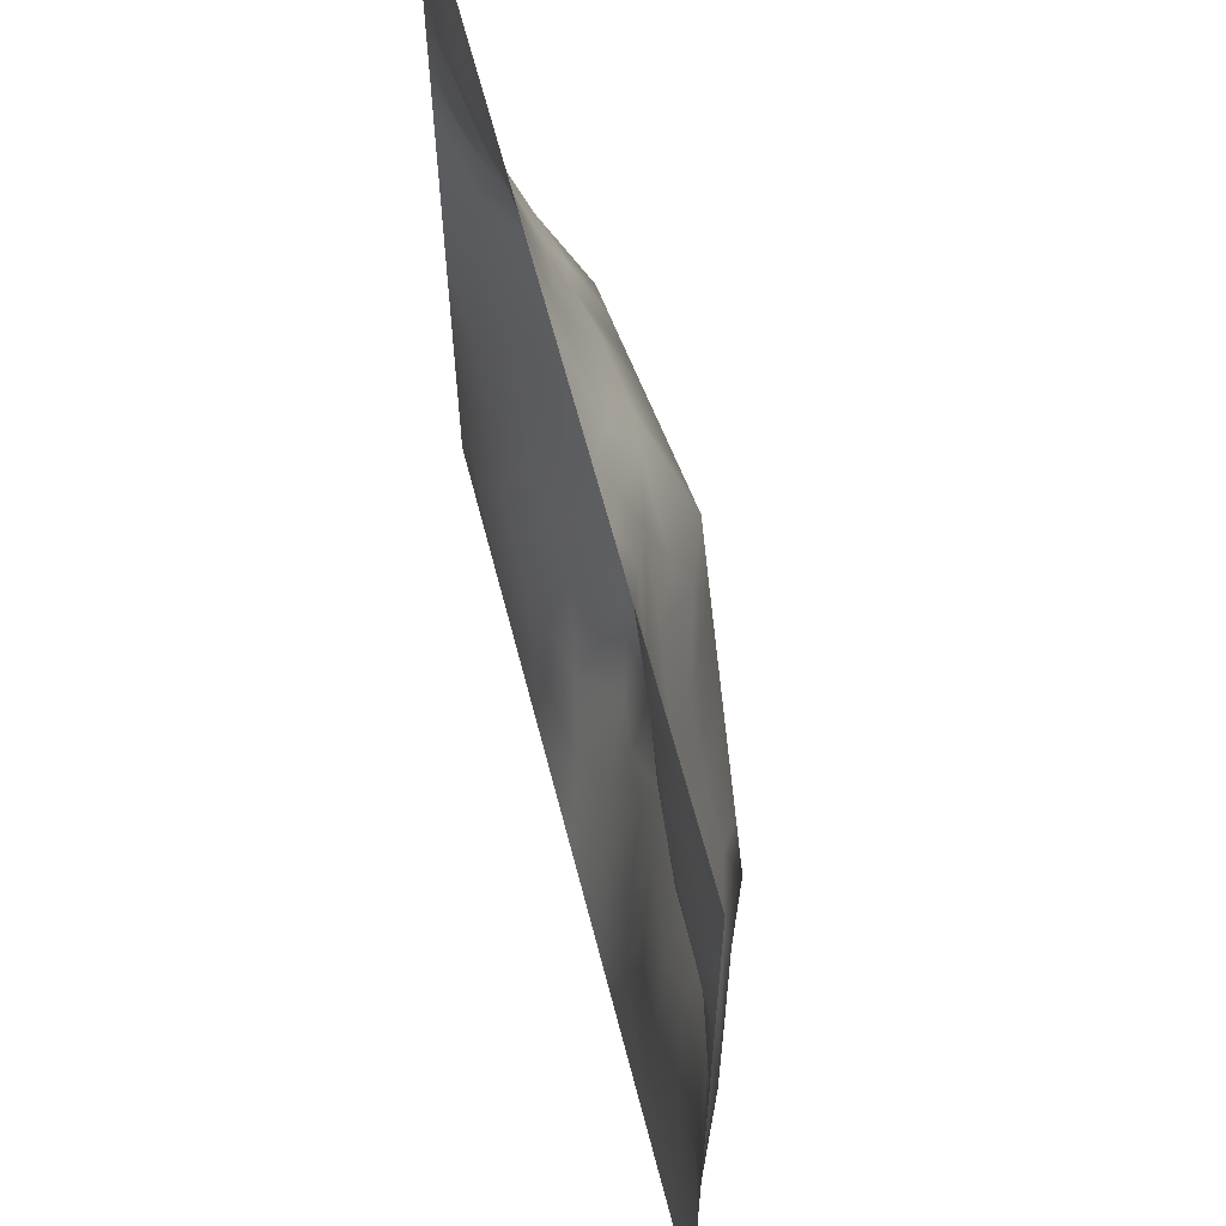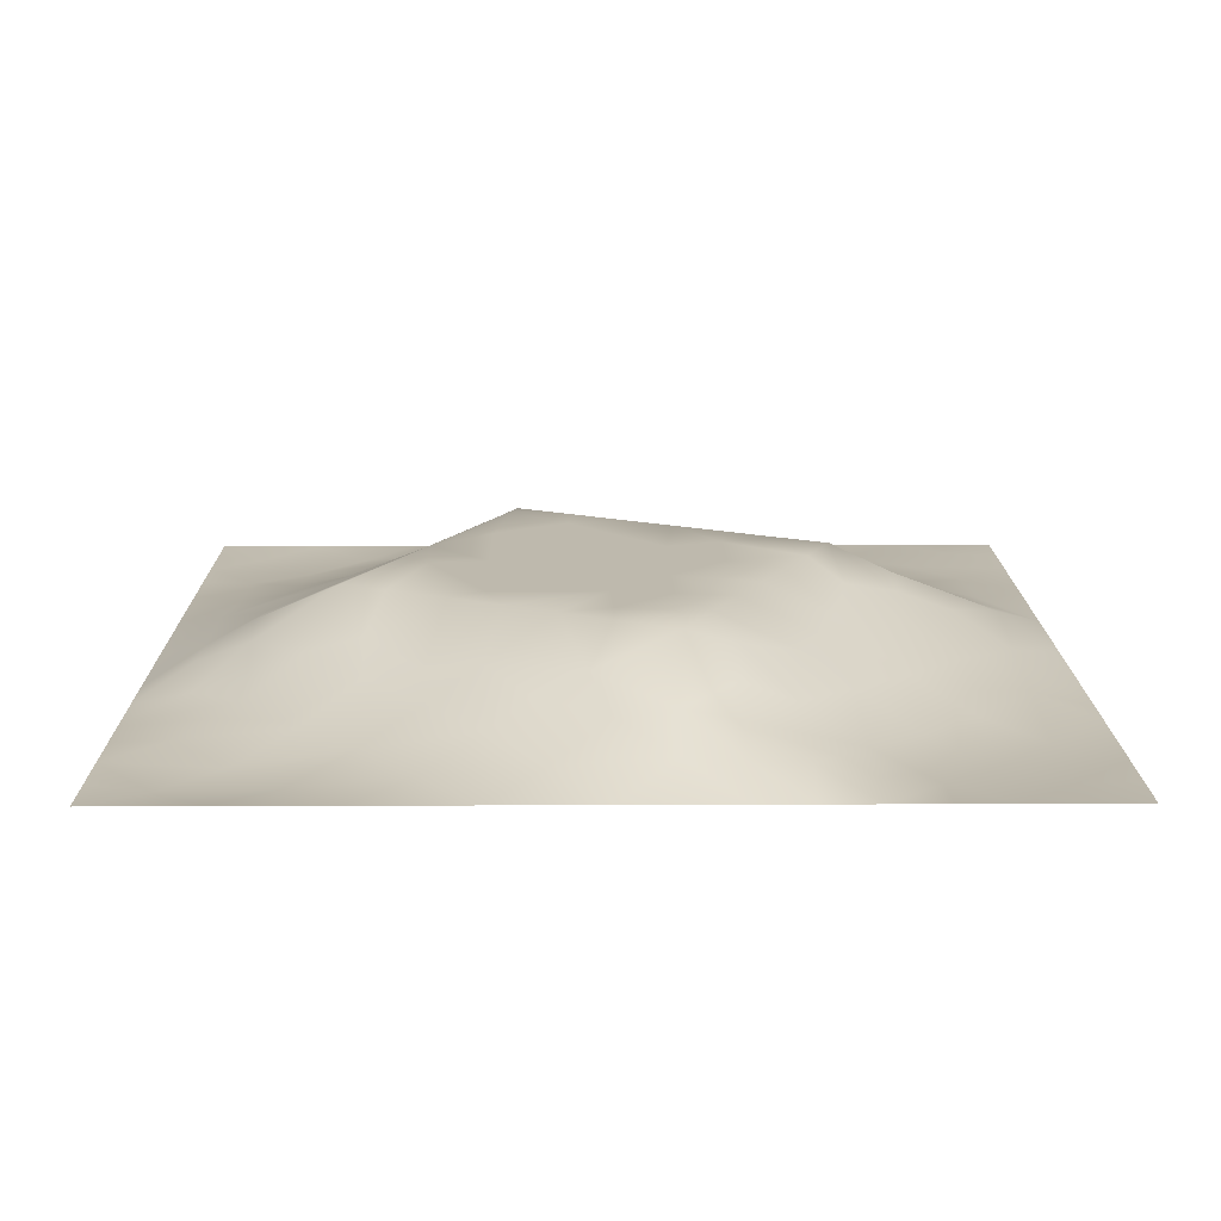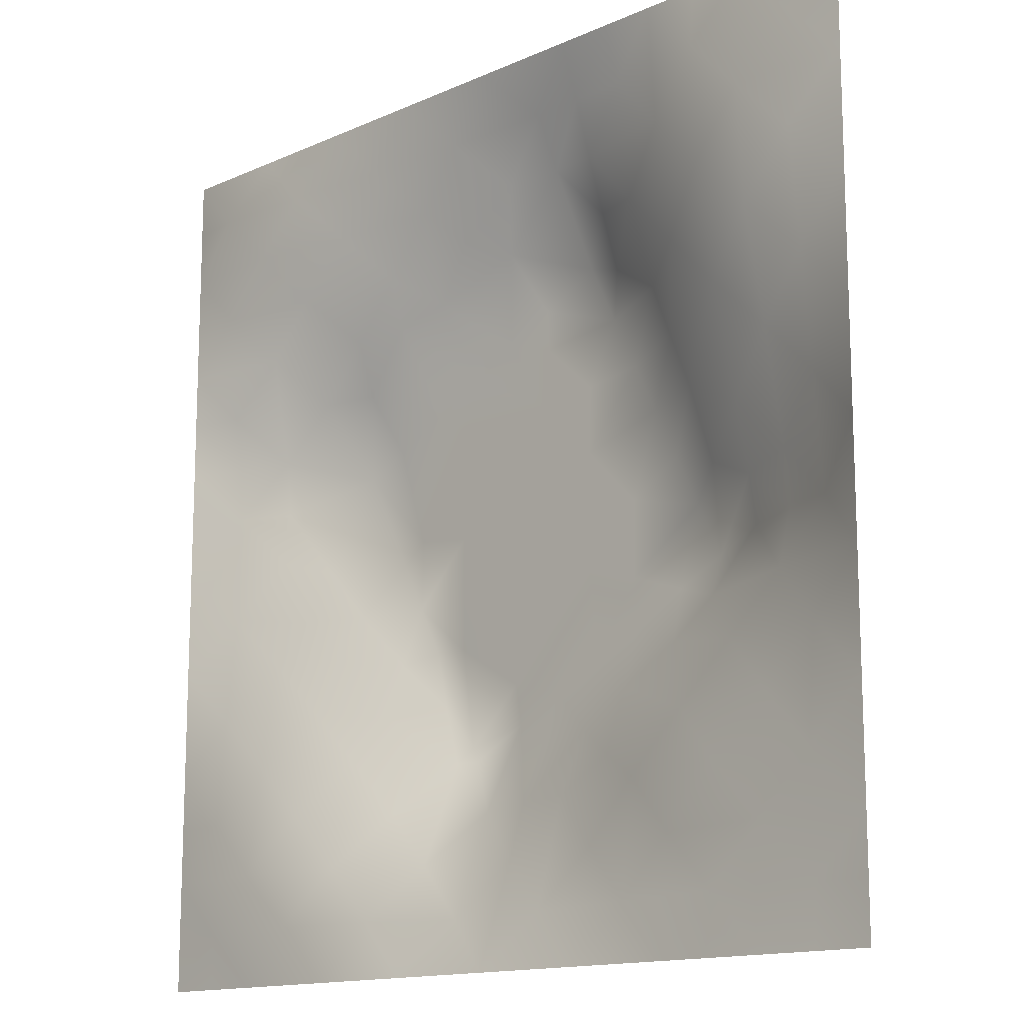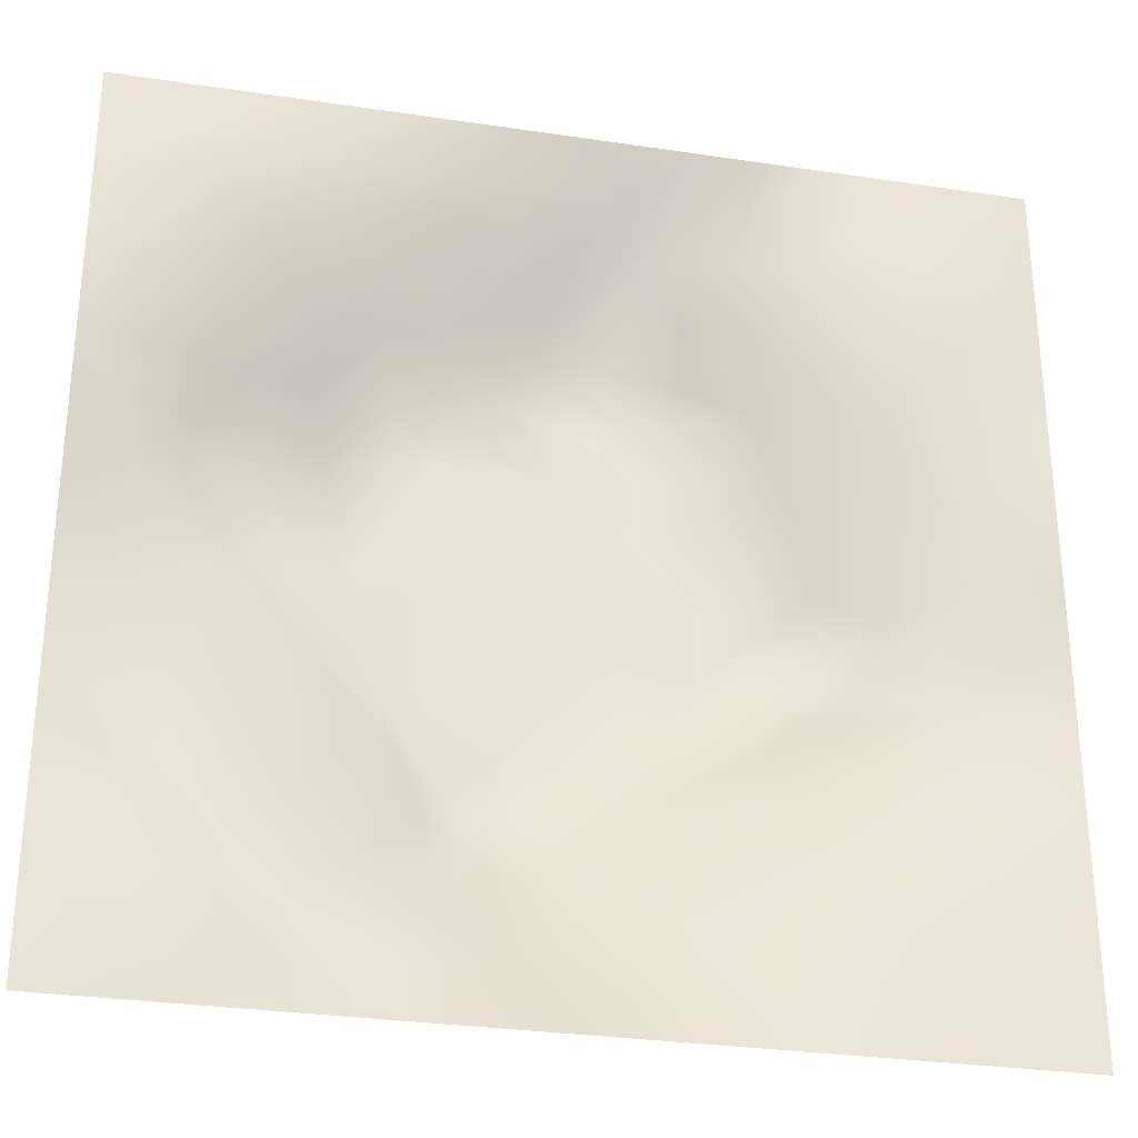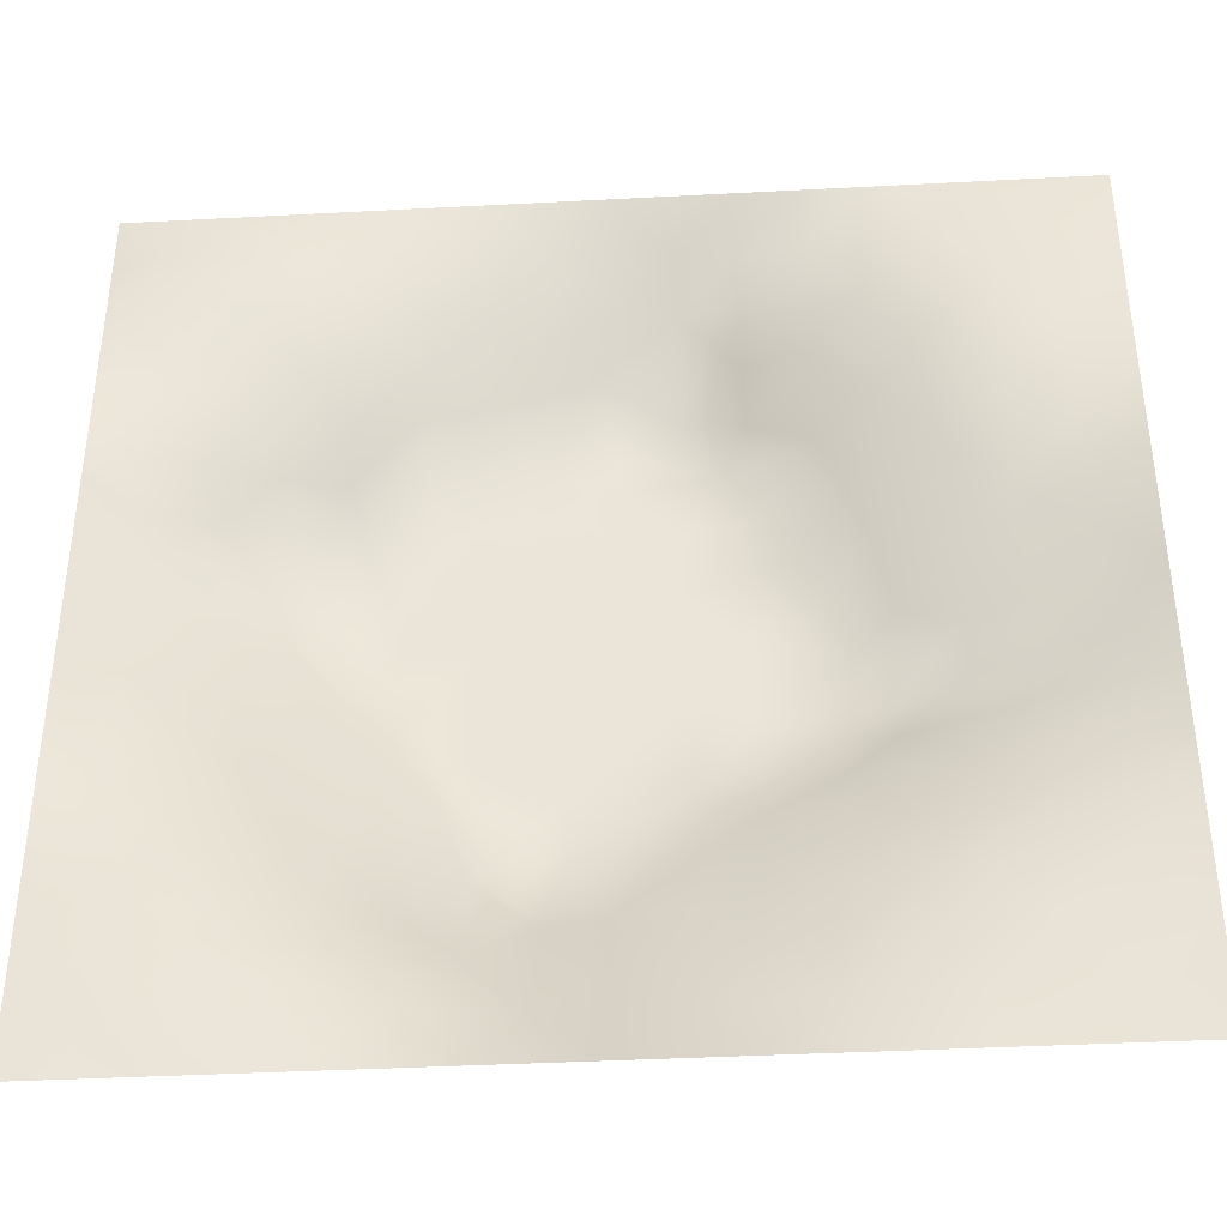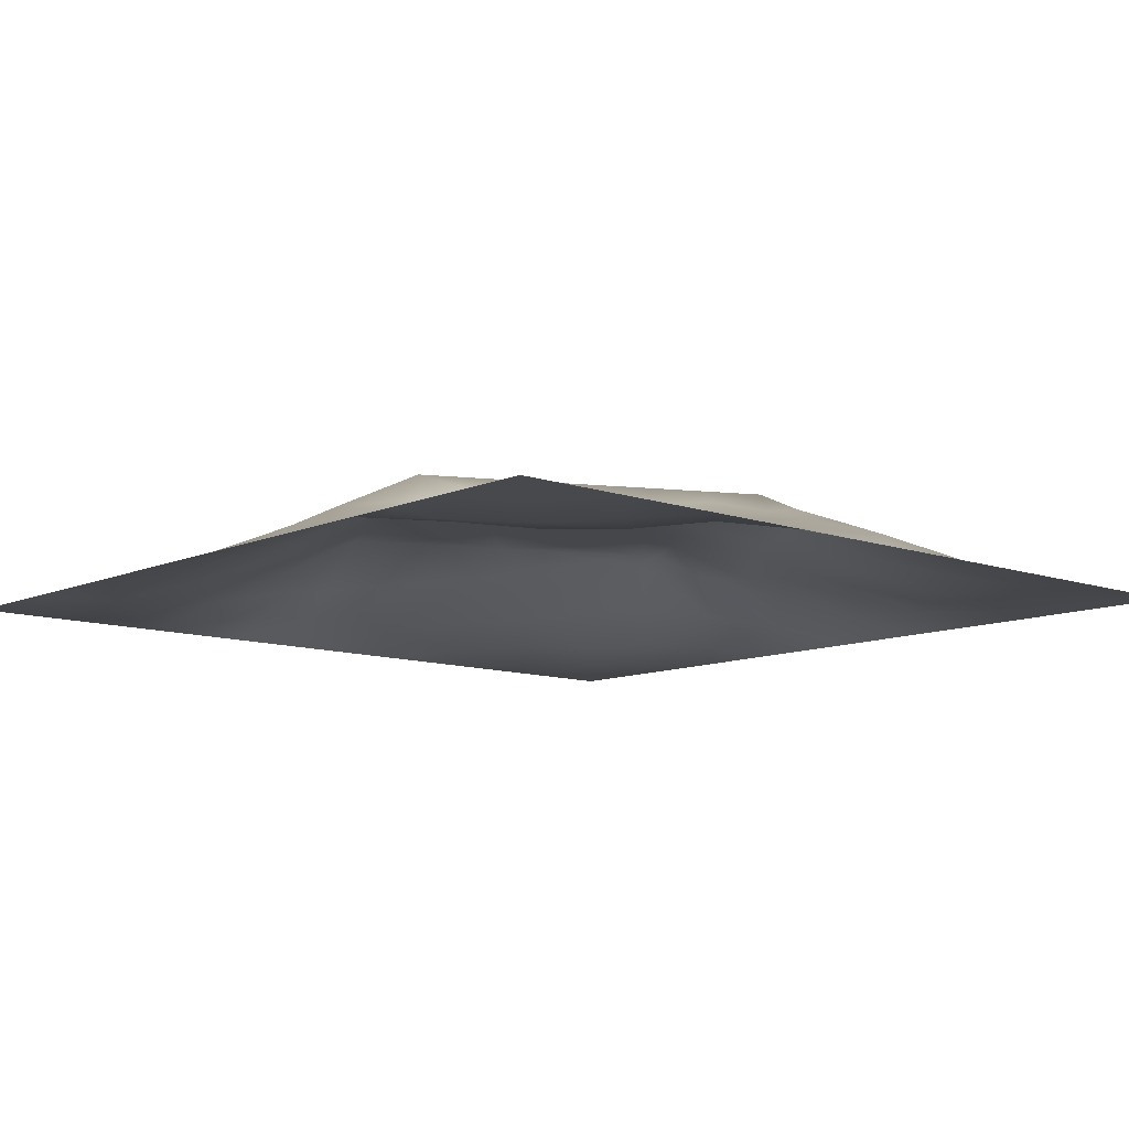
<metadata>
{"format":"obj","ext":"obj","renderer":"f3d","projection":"perspective","resolution":1024,"background":"white","views":[{"elev":62.5,"azim":-104.4,"up":"+Y"},{"elev":15.3,"azim":179.5,"up":"+Z"},{"elev":-14.1,"azim":-135.5,"up":"+Y"},{"elev":-29.7,"azim":167.6,"up":"+Y"},{"elev":-39.3,"azim":-176.2,"up":"+Y"},{"elev":-10.4,"azim":-131.8,"up":"+Z"}]}
</metadata>
<code>
v -0 0 -0
v 1 0 -0
v -0 1 0
v 1 1 0
v 0.502 0.5009 0.1055
v -0 0.5 0
v 0.5 1 0
v 1 0.5 0
v 0.5 -0 0
v 0.2536 0.7494 0.03441
v 0.752 0.7502 0.04758
v 0.2526 0.2526 0.03597
v 0.7511 0.2495 0.04609
v 0.75 0 0
v 0.25 0 0
v 1 0.75 0
v 1 0.25 0
v 0.25 1 0
v 0.75 1 0
v 0 0.25 0
v 0 0.75 -0
v 0.368 0.22 0.05384
v 0.6308 0.7749 0.06797
v 0.7126 0.3615 0.08694
v 0.3688 0.3626 0.1057
v 0.8765 0.3766 0.03407
v 0.626 0.1223 0.04025
v 0.6321 0.3708 0.1055
v 0.8733 0.1268 -0.005873
v 0.3766 0.1237 0.03537
v 0.1267 0.1268 0.003528
v 0.7562 0.6904 0.07259
v 0.8816 0.6267 0.04994
v 0.6316 0.6311 0.1055
v 0.8737 0.873 -0.00642
v 0.376 0.8793 0.04294
v 0.2615 0.5996 0.0705
v 0.1275 0.8734 -0.007148
v 0.1258 0.6238 0.02833
v 0.6243 0.8753 0.03033
v 0.1227 0.3757 0.03808
v 0.2526 0.1269 0.013
v 0.8758 0.7493 0.02157
v 0.8735 0.252 0.0122
v 0.2532 0.8743 0.01289
v 0.749 0.8733 0.01198
v 0.1266 0.252 0.01602
v 0.1285 0.7475 0.003518
v 0.305 0.7166 0.06457
v 0.7007 0.5099 0.1056
v 1 0.0625 -0
v 0.8802 0.502 0.04854
v 0.3674 0.6507 0.1057
v 0.3735 0.7578 0.08429
v 0 0.375 0
v 0.4993 0.8789 0.04531
v 0.5012 0.6311 0.1055
v 0.245 0.373 0.08152
v 0.1208 0.4994 0.04772
v 0.3716 0.5002 0.1055
v 0.6316 0.2407 0.09566
v 0.5019 0.1208 0.04759
v 0.5027 0.3709 0.1055
v 0 0.625 0
v 0 0.875 0
v 0 0.125 0
v 0.625 1 0
v 0.875 1 0
v 0.125 1 0
v 0.375 1 0
v 1 0.375 0
v 1 0.125 0
v 1 0.875 0
v 1 0.625 0
v 0.375 0 0
v 0.125 0 0
v 0.875 0 0
v 0.625 0 0
v 0.7486 0.1265 0.0129
v 0.6321 0.5014 0.1055
v 0.3104 0.537 0.1057
v 0.06289 0.3134 0.01164
v 0.1799 0.4359 0.07466
v 0.1884 0.315 0.0381
v 0.05816 0.4373 0.02887
v 0.6866 0.9362 0.005694
v 0.6875 0.8123 0.03928
v 0.5618 0.9375 0.0163
v 0.06354 0.6867 0.009931
v 0.1908 0.6856 0.02856
v 0.06151 0.562 0.02
v 0.1892 0.9366 -0.002603
v 0.192 0.8102 0.004892
v 0.06326 0.9369 -0.002693
v 0.4366 0.5657 0.1055
v 0.8386 0.4254 0.05333
v -0 0.0625 -0
v 0.3157 0.8138 0.04004
v 0.4375 0.9416 0.02741
v 0.937 0.8116 0.001349
v 0.8116 0.8102 0.0139
v 0.9372 0.937 -0.008744
v 0.7377 0.6241 0.1057
v 0.5667 0.5662 0.1055
v 0.3972 0.7103 0.1057
v 0.1875 1 0
v 0.8179 0.6895 0.0567
v 0.9411 0.5634 0.02665
v 0.4991 0.7437 0.1057
v 0.617 0.2579 0.1057
v 0.4371 0.4358 0.1055
v 0.1887 0.06372 0.00146
v 0.06305 0.06305 0.003182
v 0.1907 0.1908 0.009851
v 0.3135 0.06236 0.01459
v 0.3158 0.1892 0.03288
v 0.4385 0.06041 0.02308
v 0.8113 0.06365 -0.004583
v 0.9369 0.0631 -0.002079
v 0.3072 0.3934 0.1057
v 0.5673 0.4361 0.1055
v 0.5242 0.8102 0.07166
v 0.5661 0.179 0.07746
v 0.69 0.184 0.05181
v 0.5632 0.05909 0.02658
v 0.937 0.3137 0.009756
v 0.8127 0.3141 0.03858
v 0.9403 0.4383 0.02451
v 0.3129 0.9396 0.02
v 0.3125 1 0
v 0.8103 0.1899 0.01094
v 0.8034 0.3737 0.05525
v 0.6869 0.06306 0.01022
v 0.1875 0 0
v 0.9365 0.1887 -0.001006
v 0.4397 0.184 0.06072
v 0.06368 0.1887 0.001916
v 0.4976 0.6982 0.1056
v 0.9378 0.6865 0.01234
v 0.674 0.372 0.1057
v 0.06415 0.8113 -0.004395
v 0.8115 0.9363 -0.005155
v 0.1862 0.5612 0.05512
v 0.7308 0.4853 0.1057
v 0.7026 0.4292 0.1057
v 0.6095 0.2418 0.1057
v 0.2518 0.4205 0.1057
v 0.7882 0.5995 0.1057
v 0.4305 0.7782 0.1057
v 0.6711 0.6574 0.1057
v 0.58 0.8341 0.05367
v 0.2948 0.3306 0.07747
v 0.3392 0.5945 0.1057
v 0.7169 0.2984 0.07138
v 0.181 0.4874 0.06643
v 0.4347 0.6409 0.1056
v 0.2824 0.6578 0.0656
v 0.6908 0.7592 0.05812
v 0.4271 0.3334 0.1057
v 0.6132 0.6864 0.1057
v 0.653 0.3044 0.0993
v 0.3642 0.2922 0.07845
v 0.4855 0.3041 0.1057
v 0.5557 0.7153 0.1057
v 0.4202 0.2536 0.07672
v 0.5029 0.1821 0.06855
v 0.8192 0.4843 0.06923
v 0.5489 0.322 0.1056
v 0.884 0.5645 0.05758
v 0.7722 0.4259 0.07558
v 0.2416 0.5139 0.08218
v 0.2818 0.4801 0.1057
v 0.942 0.6258 0.02764
v 1 0.9375 0
v 1 0.8125 0
v 1 0.6875 0
v 0.3754 0.8185 0.06376
v 0.3754 0.9401 0.02245
v 0.4373 0.8835 0.05589
v 1 0.1875 0
v 0.1188 0.4368 0.05195
v 0.5419 0.2757 0.1057
v 0.9375 0 -0
v 0.0625 0 -0
v 0.8776 0.6876 0.03354
v 0.3726 0.4152 0.1056
v -0 0.9375 0
v 0.0625 1 0
f 54 149 177
f 14 77 118
f 41 58 83
f 105 156 138
f 110 161 140
f 66 97 113
f 116 22 12
f 85 181 59
f 107 32 148
f 57 138 156
f 139 173 176
f 12 114 116
f 107 148 33
f 125 62 9
f 99 179 56
f 184 76 113
f 115 15 75
f 187 65 94
f 130 18 129
f 106 69 92
f 22 30 136
f 3 187 94
f 159 165 163
f 165 22 136
f 182 163 166
f 164 109 138
f 42 116 114
f 116 30 22
f 74 176 173
f 42 112 115
f 32 150 103
f 84 58 41
f 145 50 80
f 97 1 113
f 25 152 162
f 120 152 25
f 165 162 22
f 140 28 110
f 122 151 56
f 84 12 152
f 166 165 136
f 168 121 63
f 4 68 102
f 63 159 163
f 159 25 162
f 159 162 165
f 60 172 186
f 120 186 172
f 28 145 80
f 172 60 81
f 84 152 58
f 58 152 120
f 60 95 153
f 146 110 182
f 31 113 112
f 176 16 139
f 143 171 37
f 81 37 171
f 157 37 153
f 163 182 168
f 85 55 41
f 155 83 147
f 17 126 135
f 82 137 47
f 129 18 45
f 92 45 18
f 46 87 101
f 11 101 87
f 55 82 41
f 20 137 82
f 20 66 137
f 55 20 82
f 131 79 29
f 21 141 65
f 114 31 42
f 59 39 91
f 171 155 147
f 49 98 10
f 40 86 88
f 21 89 141
f 30 115 117
f 67 88 86
f 53 157 153
f 178 99 70
f 30 116 115
f 138 109 105
f 60 153 81
f 168 182 110
f 72 180 135
f 62 125 123
f 45 10 98
f 90 48 39
f 166 123 182
f 42 115 116
f 76 112 113
f 48 141 89
f 118 29 79
f 7 99 88
f 98 36 45
f 48 38 141
f 25 159 186
f 44 127 131
f 89 39 48
f 112 42 31
f 13 131 127
f 6 91 64
f 179 177 149
f 93 38 48
f 56 179 122
f 93 10 45
f 143 39 59
f 27 123 125
f 37 90 143
f 77 119 118
f 49 54 98
f 157 10 90
f 64 89 21
f 47 84 82
f 6 85 91
f 59 91 85
f 41 82 84
f 6 55 85
f 44 135 126
f 143 59 155
f 146 182 123
f 167 52 169
f 119 29 118
f 104 95 5
f 107 185 43
f 53 49 157
f 178 129 36
f 37 81 153
f 157 49 10
f 75 117 115
f 135 44 29
f 105 49 53
f 105 149 54
f 105 54 49
f 131 29 44
f 70 130 178
f 95 53 153
f 5 95 111
f 124 27 79
f 60 111 95
f 129 178 130
f 146 123 61
f 156 53 95
f 53 156 105
f 57 95 104
f 158 150 32
f 113 31 66
f 9 117 75
f 50 103 34
f 99 178 179
f 103 148 32
f 88 151 40
f 103 150 34
f 102 35 73
f 57 156 95
f 145 144 50
f 28 140 145
f 80 34 104
f 36 179 178
f 150 160 34
f 50 34 80
f 51 72 119
f 80 104 5
f 76 134 112
f 8 108 128
f 148 103 50
f 144 148 50
f 2 51 119
f 170 144 145
f 132 170 24
f 39 89 91
f 100 73 35
f 172 81 171
f 152 12 162
f 38 93 92
f 34 160 57
f 48 90 93
f 78 133 125
f 145 24 170
f 11 32 107
f 158 32 11
f 137 66 31
f 87 46 40
f 45 92 93
f 57 160 164
f 101 11 43
f 100 101 43
f 147 58 120
f 35 101 100
f 10 93 90
f 107 43 11
f 142 46 35
f 102 142 35
f 68 142 102
f 84 47 12
f 170 132 96
f 40 46 86
f 86 46 142
f 19 86 142
f 94 38 69
f 23 160 158
f 23 87 40
f 23 158 87
f 158 160 150
f 158 11 87
f 151 23 40
f 23 164 160
f 88 56 151
f 147 172 171
f 15 115 112
f 92 69 38
f 7 88 67
f 114 12 47
f 7 70 99
f 19 67 86
f 68 19 142
f 101 35 46
f 56 88 99
f 180 17 135
f 174 4 102
f 175 73 100
f 8 74 108
f 79 13 124
f 52 128 108
f 83 155 181
f 96 128 52
f 167 96 52
f 1 184 113
f 24 140 161
f 128 71 8
f 143 90 39
f 44 126 26
f 126 17 71
f 127 44 26
f 47 137 114
f 100 43 16
f 31 114 137
f 132 127 26
f 154 132 24
f 61 161 110
f 183 2 119
f 96 132 26
f 117 9 62
f 96 26 128
f 134 15 112
f 167 148 144
f 144 170 167
f 36 177 179
f 149 122 179
f 24 145 140
f 64 91 89
f 121 28 80
f 154 24 161
f 121 80 5
f 168 28 121
f 121 5 111
f 63 121 111
f 63 111 159
f 168 63 163
f 109 164 122
f 110 28 168
f 62 166 136
f 27 124 61
f 124 154 61
f 118 133 14
f 154 127 132
f 96 167 170
f 154 161 61
f 154 13 127
f 124 13 154
f 62 136 117
f 123 27 61
f 30 117 136
f 146 61 110
f 59 181 155
f 149 109 122
f 166 163 165
f 162 12 22
f 62 123 166
f 71 128 126
f 26 126 128
f 141 38 65
f 94 65 38
f 9 78 125
f 14 133 78
f 27 125 133
f 148 169 33
f 164 23 122
f 18 106 92
f 77 183 119
f 79 133 118
f 139 16 43
f 131 13 79
f 119 72 29
f 151 122 23
f 135 29 72
f 33 169 108
f 169 52 108
f 185 139 43
f 167 169 148
f 155 171 143
f 149 105 109
f 185 107 33
f 147 83 58
f 74 173 108
f 173 33 108
f 33 173 139
f 73 174 102
f 16 175 100
f 54 177 98
f 177 36 98
f 157 90 37
f 133 79 27
f 83 181 41
f 181 85 41
f 34 57 104
f 57 164 138
f 139 185 33
f 172 147 120
f 186 120 25
f 186 111 60
f 111 186 159
f 129 45 36
f 69 188 94
f 188 3 94

</code>
